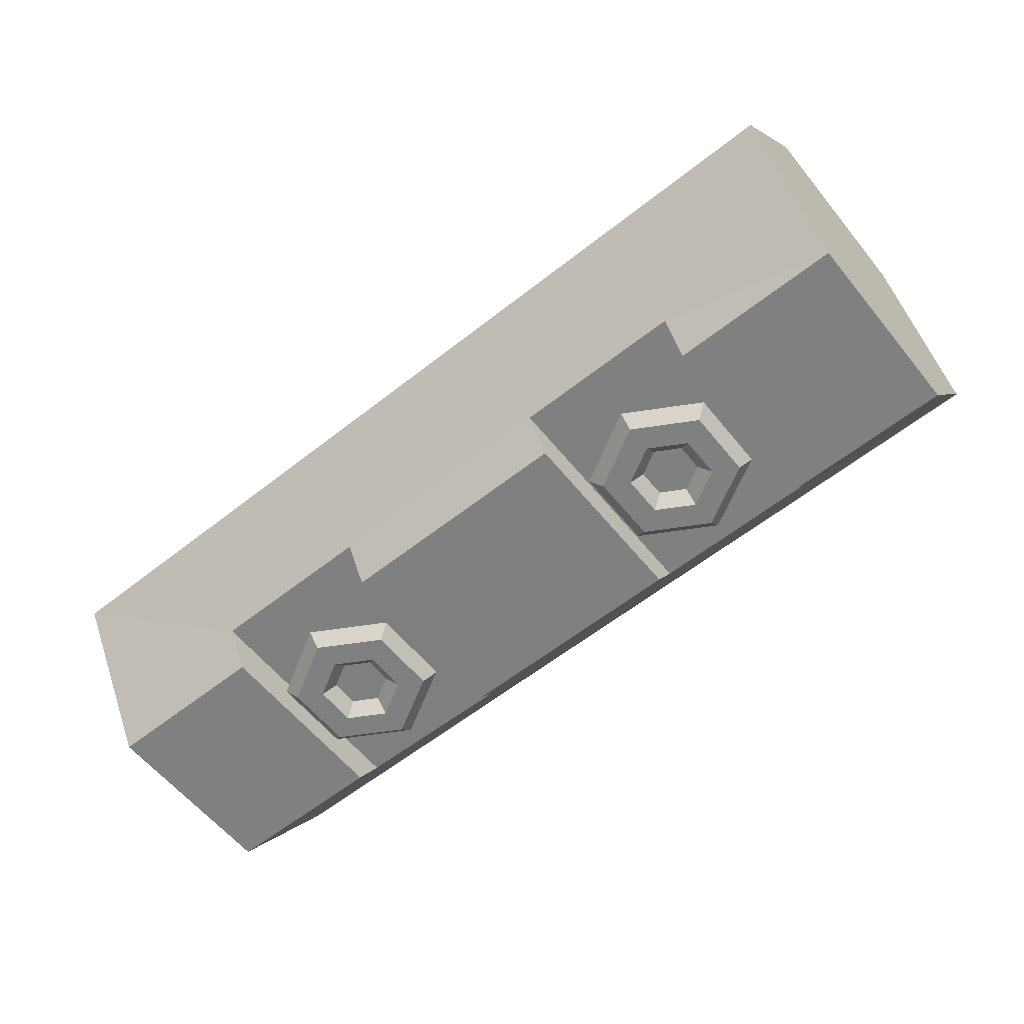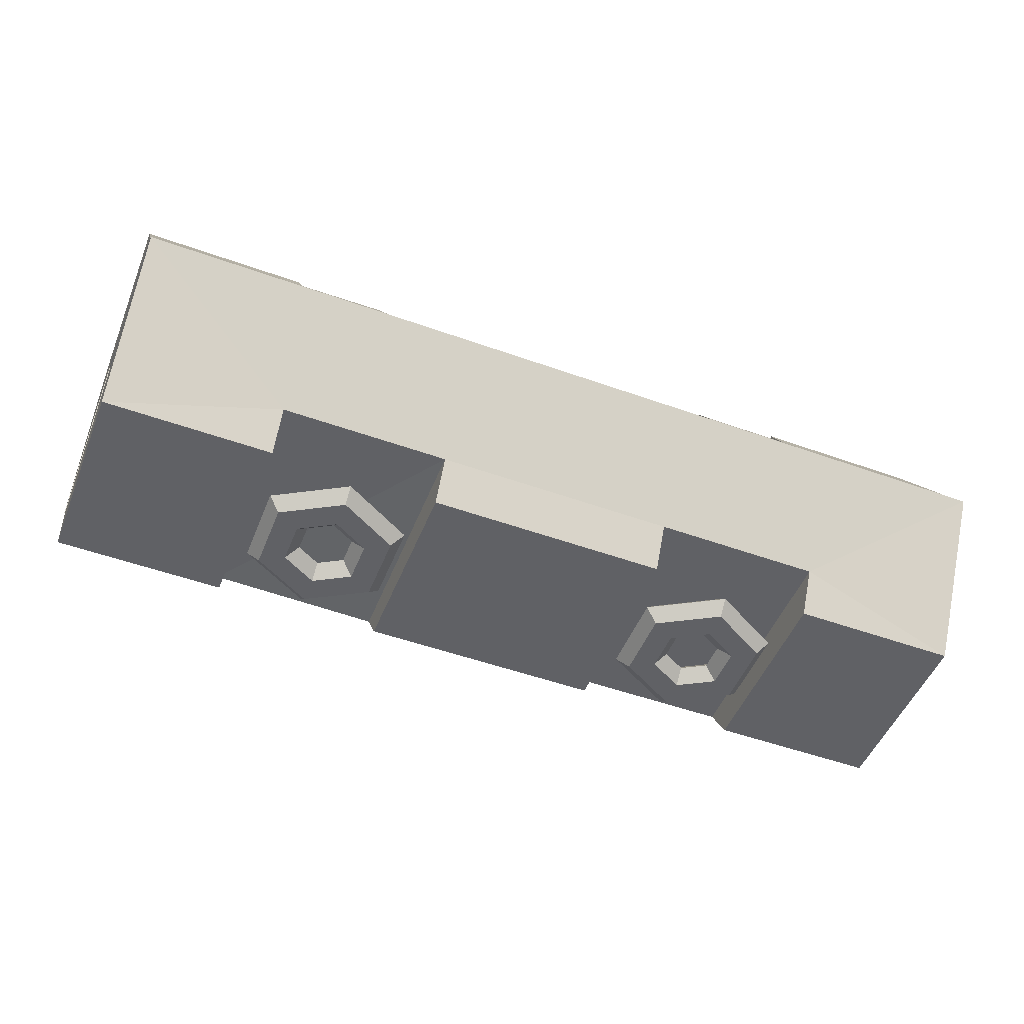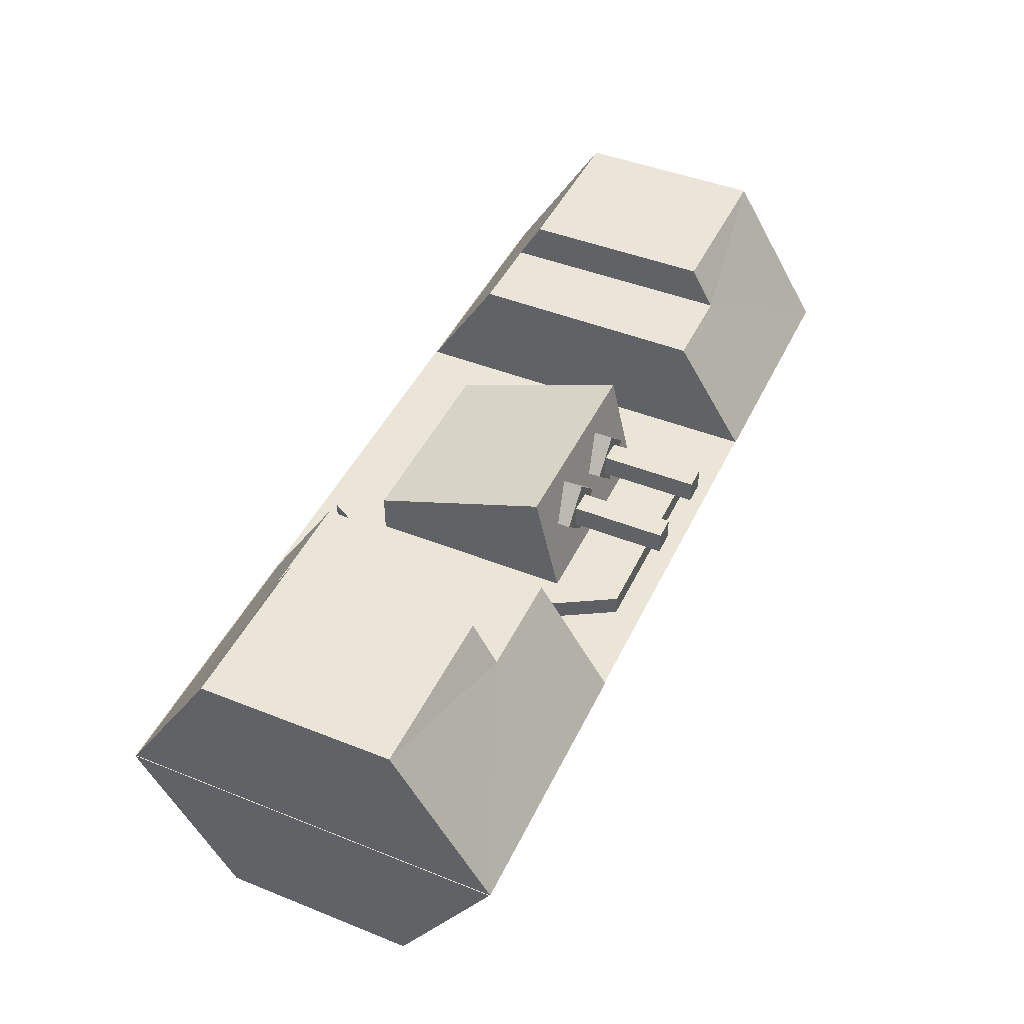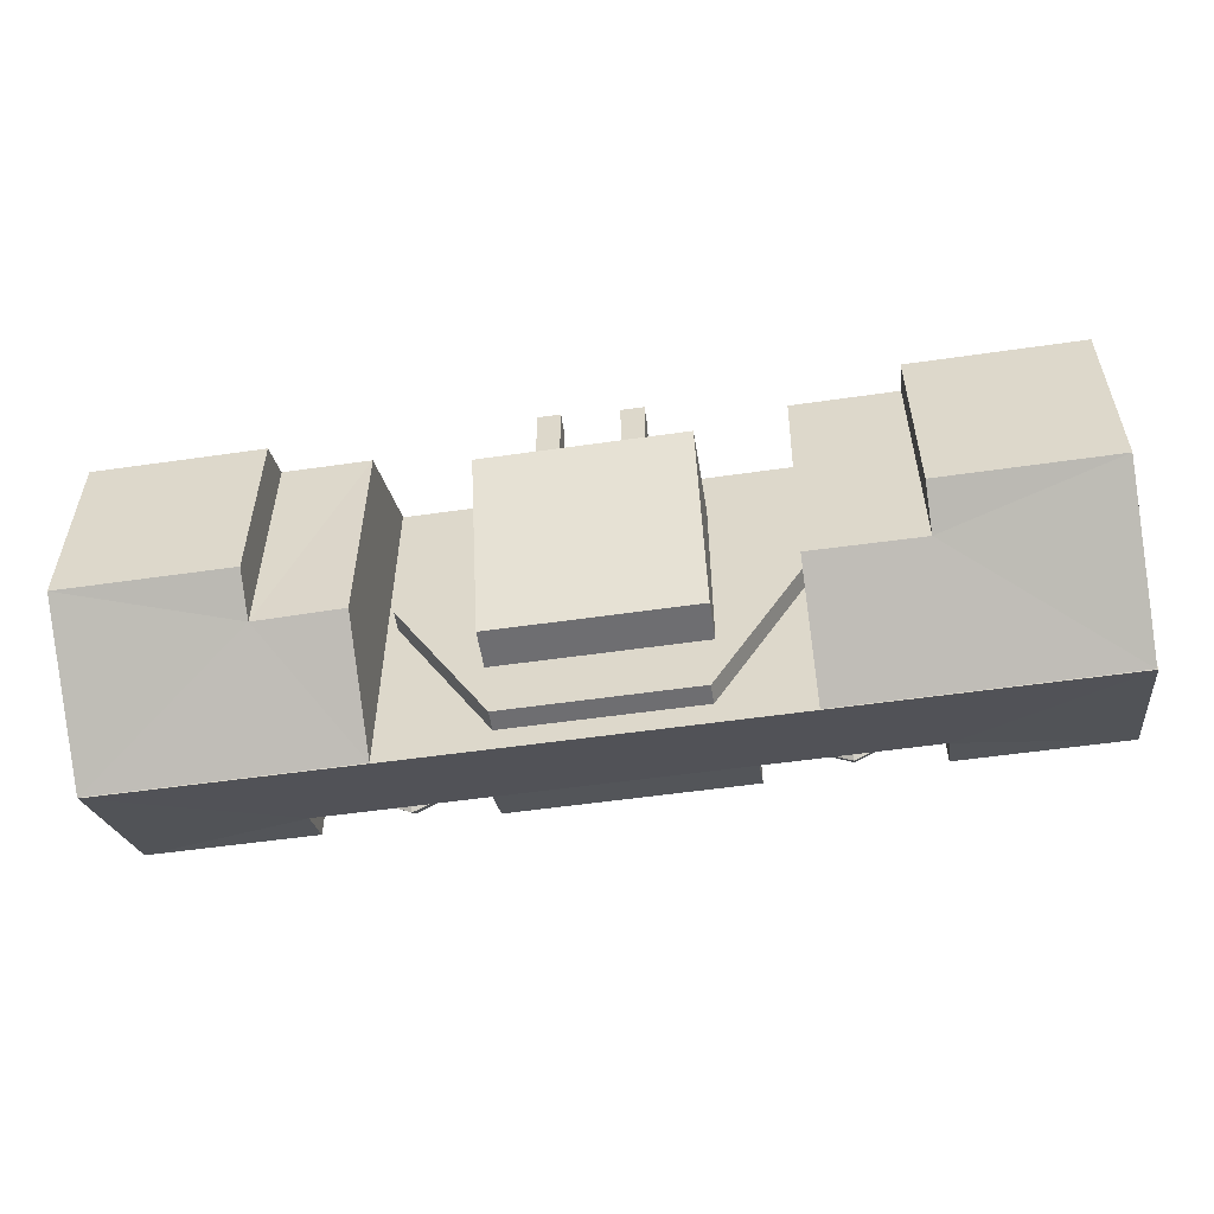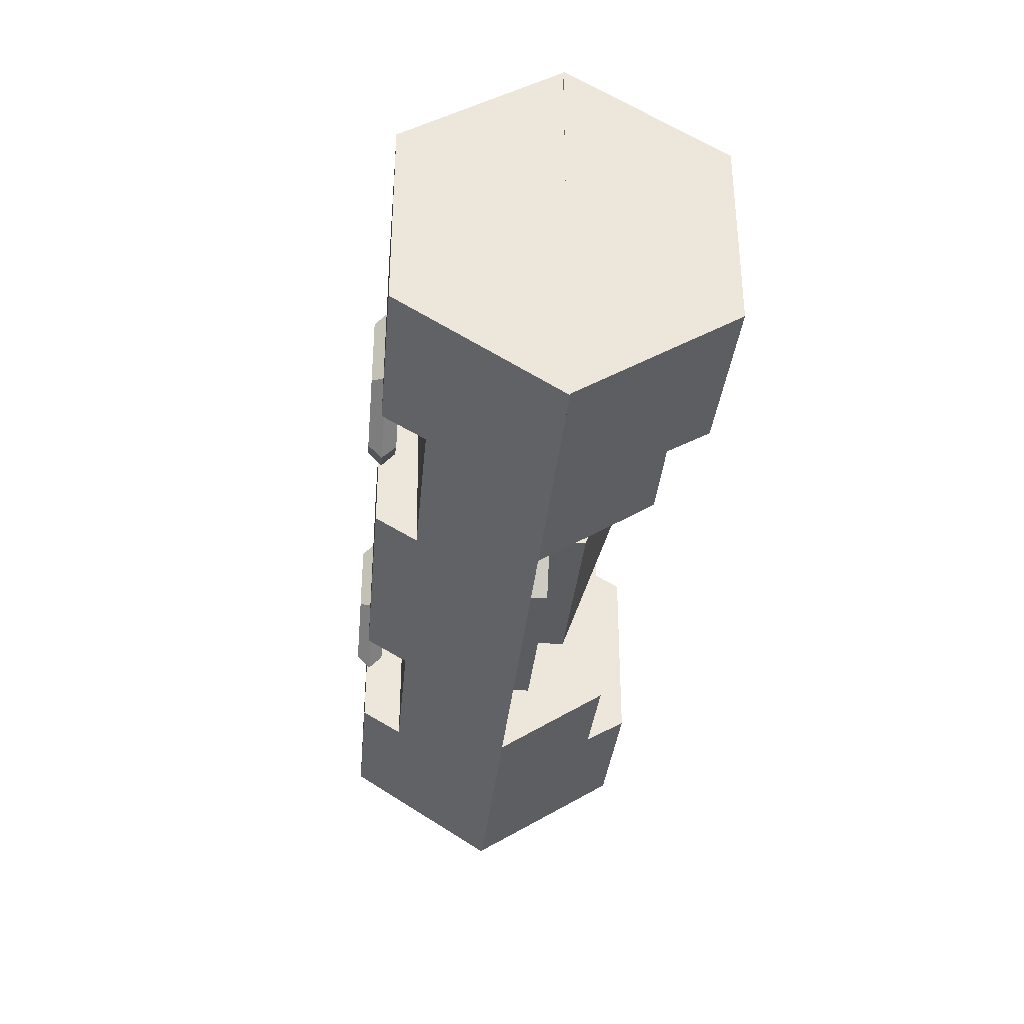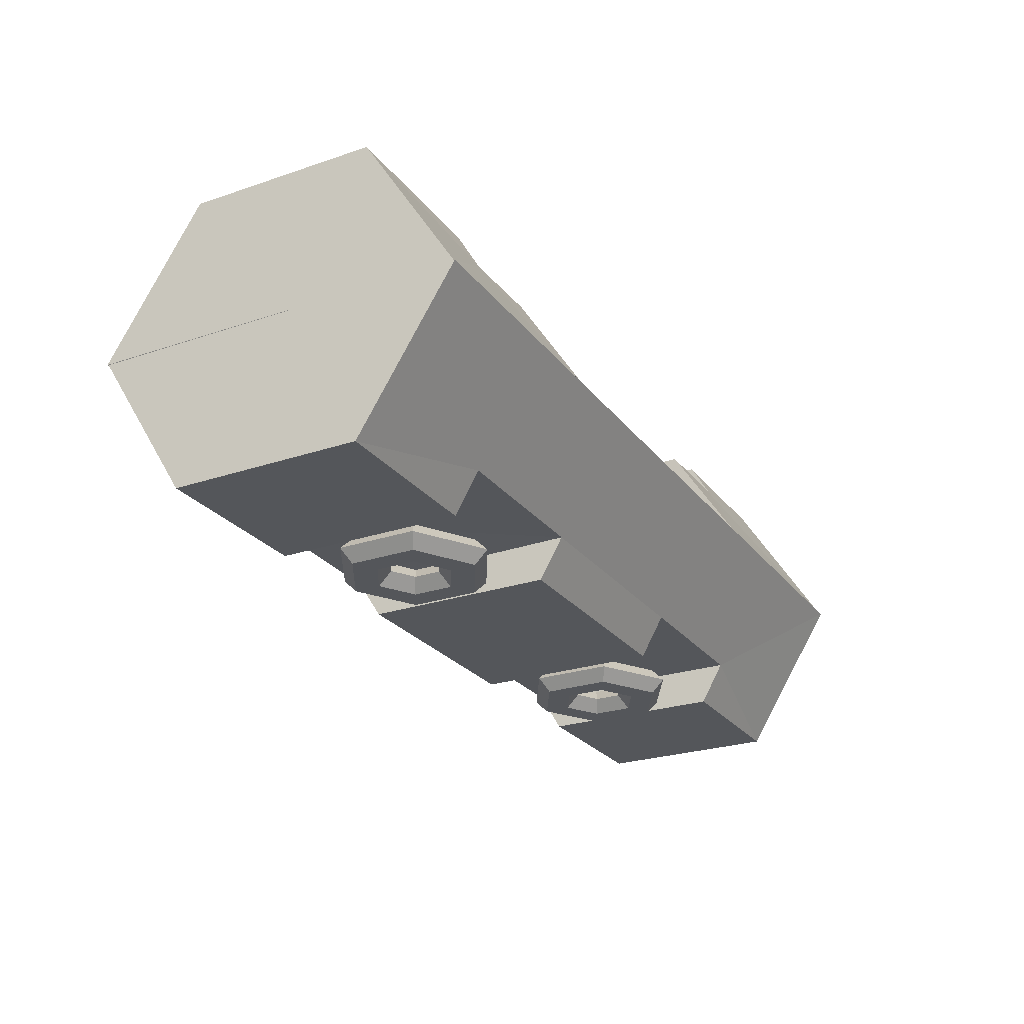
<metadata>
{"format":"obj","ext":"obj","renderer":"f3d","projection":"perspective","resolution":1024,"background":"white","views":[{"elev":-60.0,"azim":-141.1,"up":"+Y"},{"elev":-50.1,"azim":158.4,"up":"+Y"},{"elev":45.6,"azim":-65.4,"up":"+Y"},{"elev":-54.4,"azim":-171.3,"up":"+Z"},{"elev":-34.1,"azim":84.7,"up":"+Z"},{"elev":-25.4,"azim":118.5,"up":"+Y"}]}
</metadata>
<code>
o weapon
v 3.691 0.8756 -0.9326
v 3.691 0.8785 0.9424
v 3.691 -0.003477 -1.494
v 3.691 1.201 -0.7456
v 3.691 1.203 0.7544
v 3.691 0.001106 1.506
v 5.024 -0.003477 -1.494
v 5.024 1.201 -0.7456
v 5.024 1.203 0.7544
v 5.024 0.001106 1.506
v 5.024 -0.001185 0.006192
v -0.8821 0.8756 -0.9326
v 3.003 0.8876 -0.9327
v -0.8821 0.8785 0.9424
v 3.003 0.8785 0.9424
v -0.8821 -0.003477 -1.494
v -0.8821 1.201 -0.7456
v -0.8821 1.203 0.7544
v -0.8821 0.001106 1.506
v -2.215 -0.003477 -1.494
v -2.215 1.201 -0.7456
v -2.215 1.203 0.7544
v 3.003 0.001106 1.506
v -2.215 0.001106 1.506
v 3.003 -0.003477 -1.494
v -2.215 -0.001186 0.006192
v -0.06143 0.8785 0.9424
v -0.02154 0.8816 -0.9327
v -0.06143 0.001106 1.506
v -0.02154 -0.003477 -1.494
f 1 13 15
f 25 23 15
f 24 19 14
f 5 4 1
f 9 5 2
f 11 7 8
f 9 8 4
f 11 8 9
f 11 9 10
f 23 6 2
f 1 8 7
f 18 17 21
f 18 14 12
f 26 21 20
f 26 22 21
f 26 24 22
f 25 13 1
f 30 16 12
f 21 17 12
f 27 14 19
f 27 28 12
f 27 29 30
f 2 1 15
f 13 25 15
f 14 22 24
f 22 14 18
f 2 5 1
f 2 10 9
f 10 2 6
f 5 9 4
f 15 23 2
f 8 1 4
f 1 7 3
f 22 18 21
f 17 18 12
f 3 25 1
f 28 30 12
f 12 20 21
f 20 12 16
f 29 27 19
f 14 27 12
f 28 27 30
l 23 29
v 1.423 -0.03916 0
v 1.423 0.1608 0
v -0.0766 -0.03916 0
v -0.0766 0.1608 0
v 0.6734 -0.03916 -1.299
v 0.6734 0.1608 -1.299
v 2.173 -0.03916 -1.299
v 2.173 0.1608 -1.299
v 2.923 -0.03916 0
v 2.923 0.1608 0
v 2.173 -0.03916 1.299
v 2.173 0.1608 1.299
v 0.6734 -0.03916 1.299
v 0.6734 0.1608 1.299
v 2.223 0.1099 0.8
v 0.6234 0.1099 0.8
v 0.6234 0.1099 -0.8
v 2.223 0.1099 -0.8
v 2.223 0.982 0.5939
v 0.6234 0.982 0.5939
v 0.6234 0.4684 -0.8
v 2.223 0.4684 -0.8
v 1.752 0.3581 0.779
v 1.51 0.6002 0.779
v 1.51 0.6002 0.4366
v 1.752 0.3581 0.4366
v 1.994 0.6002 0.779
v 1.752 0.8423 0.779
v 1.752 0.8423 0.4366
v 1.994 0.6002 0.4366
v 1.107 0.3574 0.7813
v 0.8625 0.6022 0.7813
v 0.8625 0.6022 0.4349
v 1.107 0.3574 0.4349
v 1.352 0.6022 0.7813
v 1.107 0.8471 0.7813
v 1.107 0.8471 0.4349
v 1.352 0.6022 0.4349
v 1.186 0.5067 1.52
v 1.005 0.5067 1.52
v 1.005 0.5067 0.6763
v 1.186 0.5067 0.6763
v 1.186 0.6882 1.52
v 1.005 0.6882 1.52
v 1.005 0.6882 0.6763
v 1.186 0.6882 0.6763
v 1.82 0.5242 1.545
v 1.64 0.5242 1.545
v 1.64 0.5242 0.3804
v 1.82 0.5242 0.3804
v 1.82 0.7042 1.545
v 1.64 0.7042 1.545
v 1.64 0.7042 0.3804
v 1.82 0.7042 0.3804
f 31 33 35
f 32 36 34
f 34 36 35
f 31 35 37
f 32 38 36
f 36 38 37
f 31 37 39
f 32 40 38
f 38 40 39
f 31 39 41
f 32 42 40
f 39 40 42
f 31 41 43
f 32 44 42
f 42 44 43
f 31 43 33
f 32 34 44
f 44 34 33
f 50 46 45
f 51 47 46
f 52 48 47
f 52 49 45
f 46 47 48
f 51 50 49
f 58 54 53
f 59 55 54
f 60 56 55
f 57 53 56
f 54 55 56
f 59 58 57
f 65 66 62
f 67 63 62
f 68 64 63
f 65 61 64
f 62 63 64
f 67 66 65
f 74 70 69
f 75 71 70
f 76 72 71
f 73 69 72
f 70 71 72
f 75 74 73
f 82 78 77
f 83 79 78
f 84 80 79
f 81 77 80
f 78 79 80
f 83 82 81
f 33 34 35
f 35 36 37
f 37 38 39
f 41 39 42
f 41 42 43
f 43 44 33
f 49 50 45
f 50 51 46
f 51 52 47
f 48 52 45
f 45 46 48
f 52 51 49
f 57 58 53
f 58 59 54
f 59 60 55
f 60 57 56
f 53 54 56
f 60 59 57
f 61 65 62
f 66 67 62
f 67 68 63
f 68 65 64
f 61 62 64
f 68 67 65
f 73 74 69
f 74 75 70
f 75 76 71
f 76 73 72
f 69 70 72
f 76 75 73
f 81 82 77
f 82 83 78
f 83 84 79
f 84 81 80
f 77 78 80
f 84 83 81
v -0.221 -1.184 -0.6437
v -0.221 -1.078 -0.5364
v -0.221 -1.078 -0.3219
v -0.221 -1.184 -0.2146
v -0.221 -1.289 -0.3219
v -0.221 -1.289 -0.5364
v -0.7785 -1.184 -0.3219
v -0.6855 -1.078 -0.2682
v -0.4997 -1.078 -0.1609
v -0.4068 -1.184 -0.1073
v -0.4997 -1.289 -0.1609
v -0.6855 -1.289 -0.2682
v -0.7785 -1.184 0.3219
v -0.6855 -1.078 0.2682
v -0.4997 -1.078 0.1609
v -0.4068 -1.184 0.1073
v -0.4997 -1.289 0.1609
v -0.6855 -1.289 0.2682
v -0.221 -1.184 0.6437
v -0.221 -1.078 0.5364
v -0.221 -1.078 0.3219
v -0.221 -1.184 0.2146
v -0.221 -1.289 0.3219
v -0.221 -1.289 0.5364
v 0.3365 -1.184 0.3219
v 0.2436 -1.078 0.2682
v 0.05778 -1.078 0.1609
v -0.03513 -1.184 0.1073
v 0.05778 -1.289 0.1609
v 0.2436 -1.289 0.2682
v 0.3365 -1.184 -0.3219
v 0.2436 -1.078 -0.2682
v 0.05778 -1.078 -0.1609
v -0.03513 -1.184 -0.1073
v 0.05778 -1.289 -0.1609
v 0.2436 -1.289 -0.2682
v -2.221 0 -0
v 2.352 0 1.5
v -2.221 0 -1.5
v 2.352 -0 -1.5
v -2.221 -1.203 -0.75
v 2.352 -1.203 -0.75
v -2.221 -1.203 0.75
v 2.352 -1.203 0.75
v -2.221 0 1.5
v 0.4457 -0 -1.5
v -0.8876 -0 -1.5
v 0.4457 -1.203 -0.75
v -0.8876 -1.203 -0.75
v 0.4457 -1.203 0.75
v -0.8876 -1.203 0.75
v 0.4457 0 1.5
v -0.8876 0 1.5
v 0.4457 -0.8782 -0.9375
v -0.8876 -0.8782 -0.9375
v 0.4457 -0.5535 1.125
v -0.8876 -0.5535 1.125
v 0.4457 -0.8782 0.9375
v -0.8876 -0.8782 0.9375
v 3.019 -1.184 -0.6437
v 3.019 -1.078 -0.5364
v 3.019 -1.078 -0.3219
v 3.019 -1.184 -0.2146
v 3.019 -1.289 -0.3219
v 3.019 -1.289 -0.5364
v 2.461 -1.184 -0.3219
v 2.554 -1.078 -0.2682
v 2.74 -1.078 -0.1609
v 2.833 -1.184 -0.1073
v 2.74 -1.289 -0.1609
v 2.554 -1.289 -0.2682
v 2.461 -1.184 0.3219
v 2.554 -1.078 0.2682
v 2.74 -1.078 0.1609
v 2.833 -1.184 0.1073
v 2.74 -1.289 0.1609
v 2.554 -1.289 0.2682
v 3.019 -1.184 0.6437
v 3.019 -1.078 0.5364
v 3.019 -1.078 0.3219
v 3.019 -1.184 0.2146
v 3.019 -1.289 0.3219
v 3.019 -1.289 0.5364
v 3.576 -1.184 0.3219
v 3.483 -1.078 0.2682
v 3.297 -1.078 0.1609
v 3.205 -1.184 0.1073
v 3.297 -1.289 0.1609
v 3.483 -1.289 0.2682
v 3.576 -1.184 -0.3219
v 3.483 -1.078 -0.2682
v 3.297 -1.078 -0.1609
v 3.205 -1.184 -0.1073
v 3.297 -1.289 -0.1609
v 3.483 -1.289 -0.2682
v 1.019 0 -0
v 5.019 -0 0
v 5.019 -0 -1.5
v 5.019 -1.203 -0.75
v 5.019 -1.203 0.75
v 5.019 0 1.5
v 3.685 -0 -1.5
v 2.352 -0.6015 1.125
v 3.685 -1.203 -0.75
v 3.685 -1.203 0.75
v 3.685 0 1.5
v 3.685 -0.8782 -0.9375
v 2.352 -0.5535 -1.125
v 2.352 -0.8782 -0.9375
v 3.685 -0.5535 1.125
v 3.685 -0.8782 0.9375
v 2.352 -0.9022 0.9375
v 0.8294 0.2721 3.584
f 91 92 86
f 92 93 87
f 87 93 94
f 88 94 95
f 89 95 96
f 90 96 91
f 91 97 98
f 98 99 93
f 93 99 100
f 100 101 95
f 95 101 102
f 102 97 91
f 103 104 98
f 98 104 105
f 99 105 106
f 106 107 101
f 107 108 102
f 102 108 103
f 109 110 104
f 110 111 105
f 111 112 106
f 106 112 113
f 107 113 114
f 108 114 109
f 109 115 116
f 116 117 111
f 117 118 112
f 112 118 119
f 119 120 114
f 120 115 109
f 115 85 86
f 86 87 117
f 117 87 88
f 118 88 89
f 89 90 120
f 120 90 85
f 121 123 125
f 140 142 187
f 121 125 127
f 126 128 134
f 121 127 129
f 137 141 140
f 127 143 141
f 133 139 143
f 133 135 127
f 131 130 138
f 142 143 139
f 132 134 142
f 150 151 145
f 145 151 152
f 152 153 147
f 147 153 154
f 154 155 149
f 149 155 150
f 150 156 157
f 157 158 152
f 158 159 153
f 153 159 160
f 160 161 155
f 155 161 156
f 156 162 163
f 157 163 164
f 158 164 165
f 165 166 160
f 166 167 161
f 167 162 156
f 168 169 163
f 163 169 170
f 164 170 171
f 165 171 172
f 172 173 167
f 167 173 168
f 174 175 169
f 169 175 176
f 176 177 171
f 177 178 172
f 178 179 173
f 179 174 168
f 174 144 145
f 145 146 176
f 176 146 147
f 147 148 178
f 148 149 179
f 149 144 174
f 181 183 182
f 181 184 183
f 183 184 189
f 181 185 184
f 195 184 194
f 183 188 191
f 128 126 193
f 182 124 122
f 195 196 193
f 188 189 195
f 121 137 131
f 122 187 194
f 124 186 191
f 193 138 124
f 123 131 139
f 85 91 86
f 86 92 87
f 88 87 94
f 89 88 95
f 90 89 96
f 85 90 91
f 92 91 98
f 92 98 93
f 94 93 100
f 94 100 95
f 96 95 102
f 96 102 91
f 97 103 98
f 99 98 105
f 100 99 106
f 100 106 101
f 101 107 102
f 97 102 103
f 103 109 104
f 104 110 105
f 105 111 106
f 107 106 113
f 108 107 114
f 103 108 109
f 110 109 116
f 110 116 111
f 111 117 112
f 113 112 119
f 113 119 114
f 114 120 109
f 116 115 86
f 116 86 117
f 118 117 88
f 119 118 89
f 119 89 120
f 115 120 85
f 196 142 134
f 122 136 140
f 140 187 122
f 134 128 196
f 196 187 142
f 132 126 134
f 140 136 137
f 143 142 140
f 140 141 143
f 141 129 127
f 129 141 137
f 127 135 143
f 135 133 143
f 125 133 127
f 139 131 138
f 138 142 139
f 138 132 142
f 144 150 145
f 146 145 152
f 146 152 147
f 148 147 154
f 148 154 149
f 144 149 150
f 151 150 157
f 151 157 152
f 152 158 153
f 154 153 160
f 154 160 155
f 150 155 156
f 157 156 163
f 158 157 164
f 159 158 165
f 159 165 160
f 160 166 161
f 161 167 156
f 162 168 163
f 164 163 170
f 165 164 171
f 166 165 172
f 166 172 167
f 162 167 168
f 168 174 169
f 170 169 176
f 170 176 171
f 171 177 172
f 172 178 173
f 173 179 168
f 175 174 145
f 175 145 176
f 177 176 147
f 177 147 178
f 178 148 179
f 179 149 174
f 188 183 189
f 184 195 189
f 185 190 194
f 194 184 185
f 191 182 183
f 182 191 186
f 196 128 193
f 185 182 122
f 191 195 193
f 191 188 195
f 131 123 121
f 136 130 131
f 136 122 124
f 131 137 136
f 137 121 129
f 136 124 130
f 194 190 122
f 187 195 194
f 195 187 196
f 193 124 191
f 138 193 126
f 138 130 124
f 126 132 138
f 139 125 123
f 125 139 133
l 192 193
l 124 192

</code>
